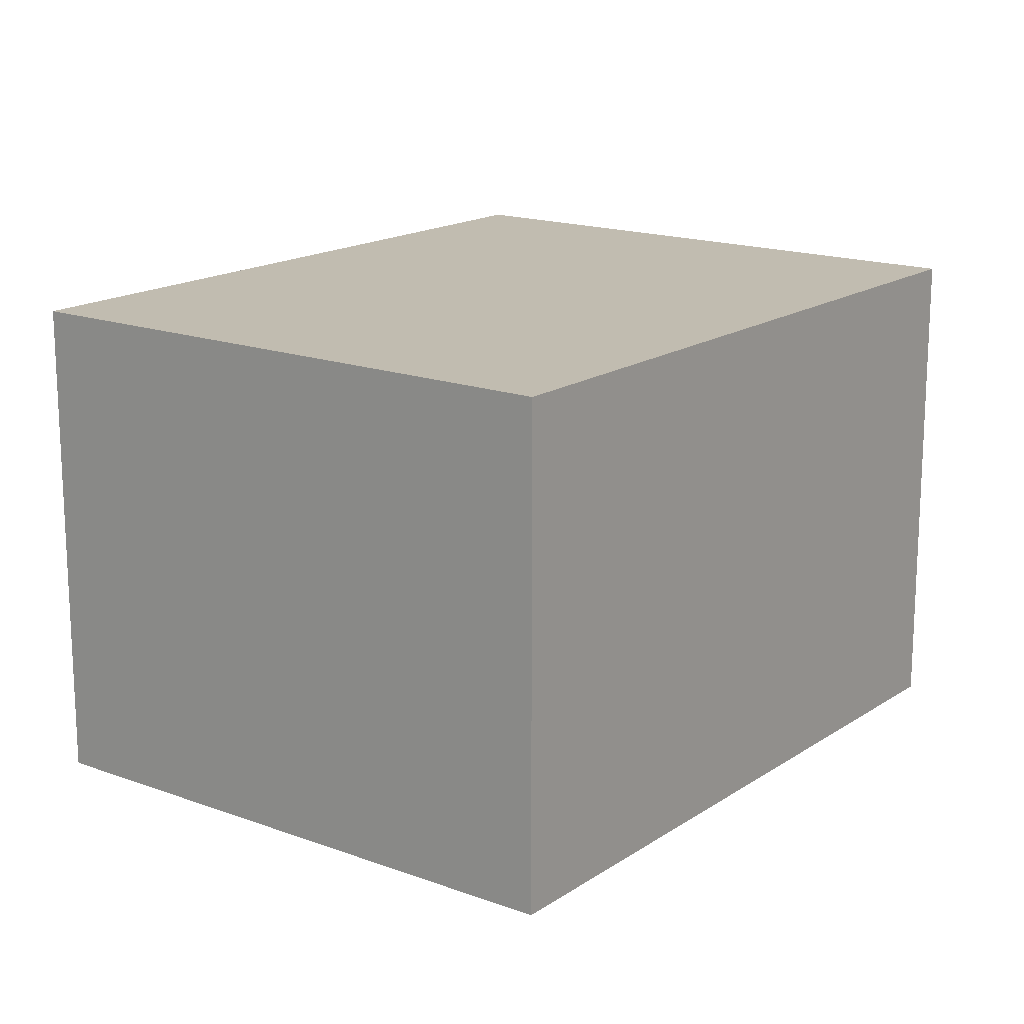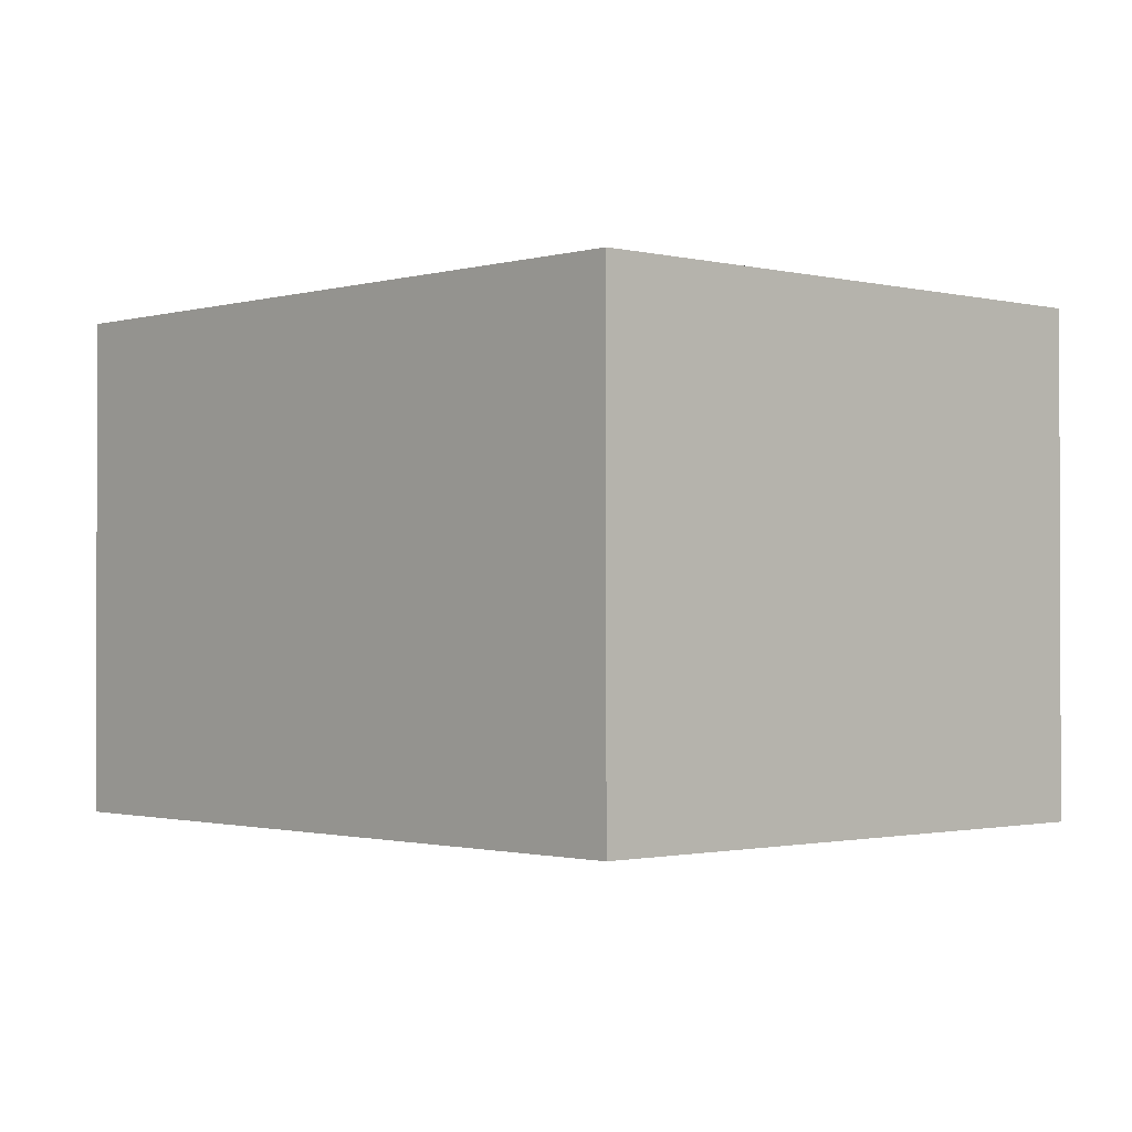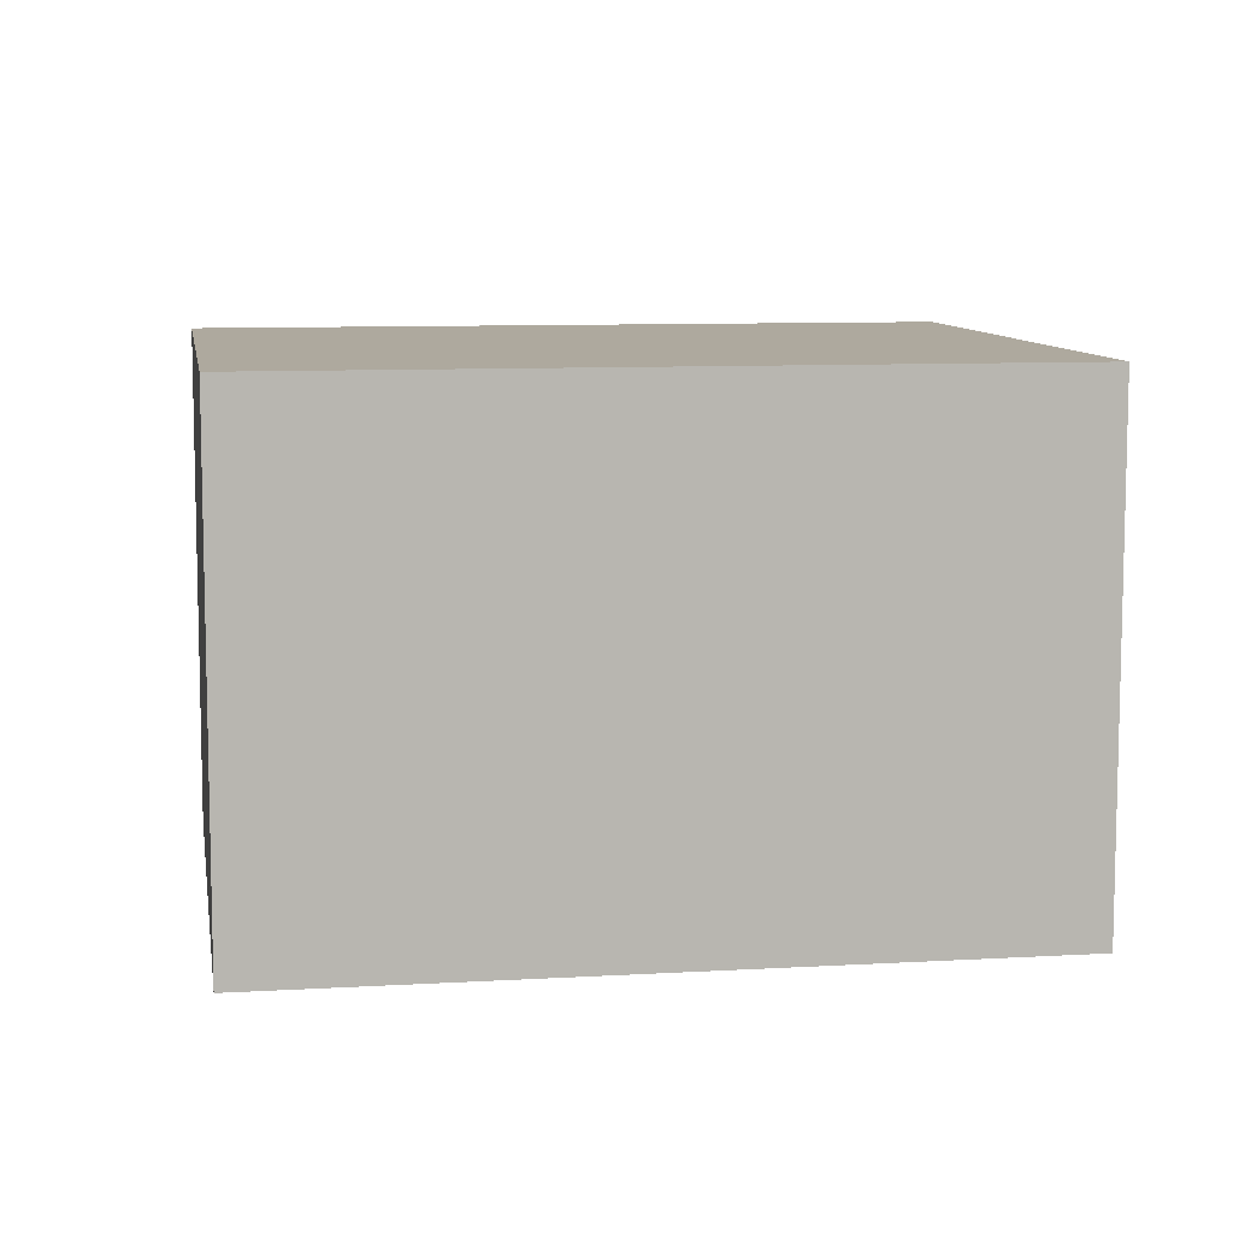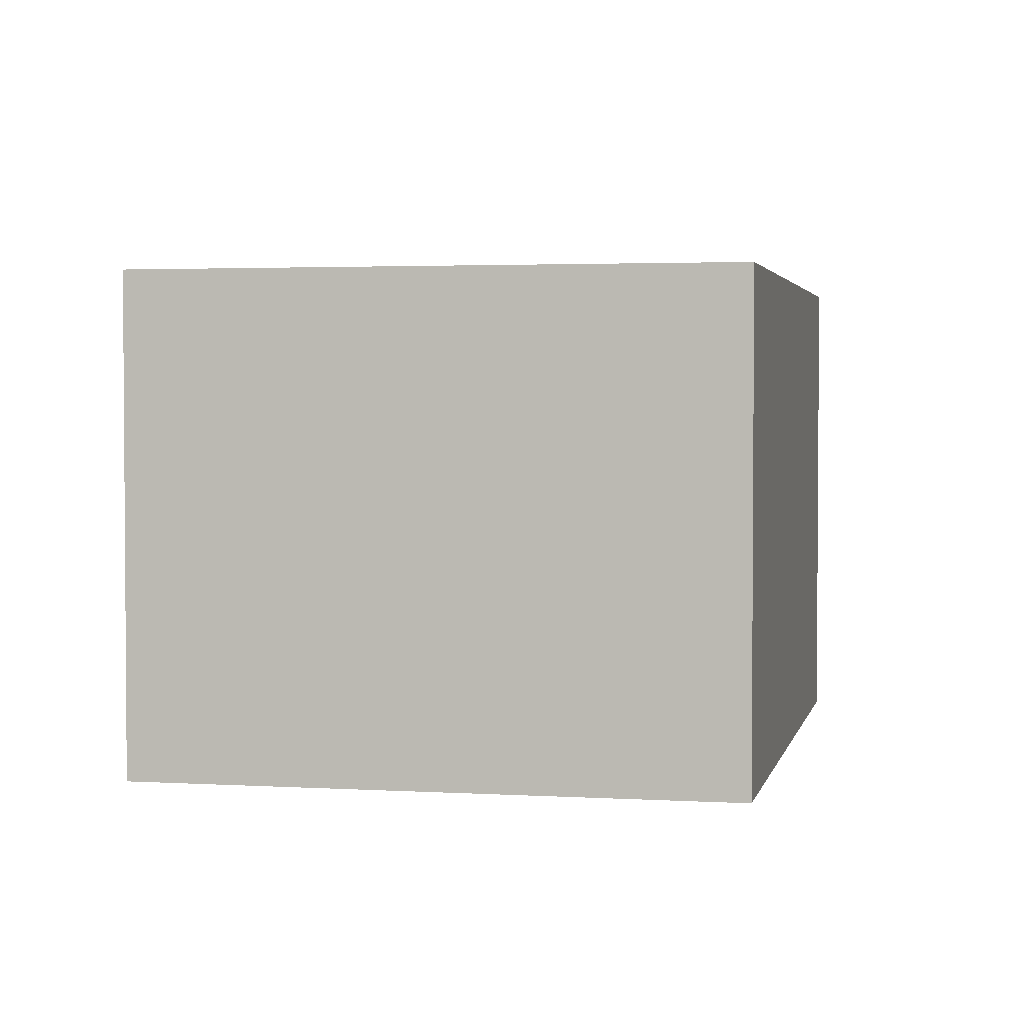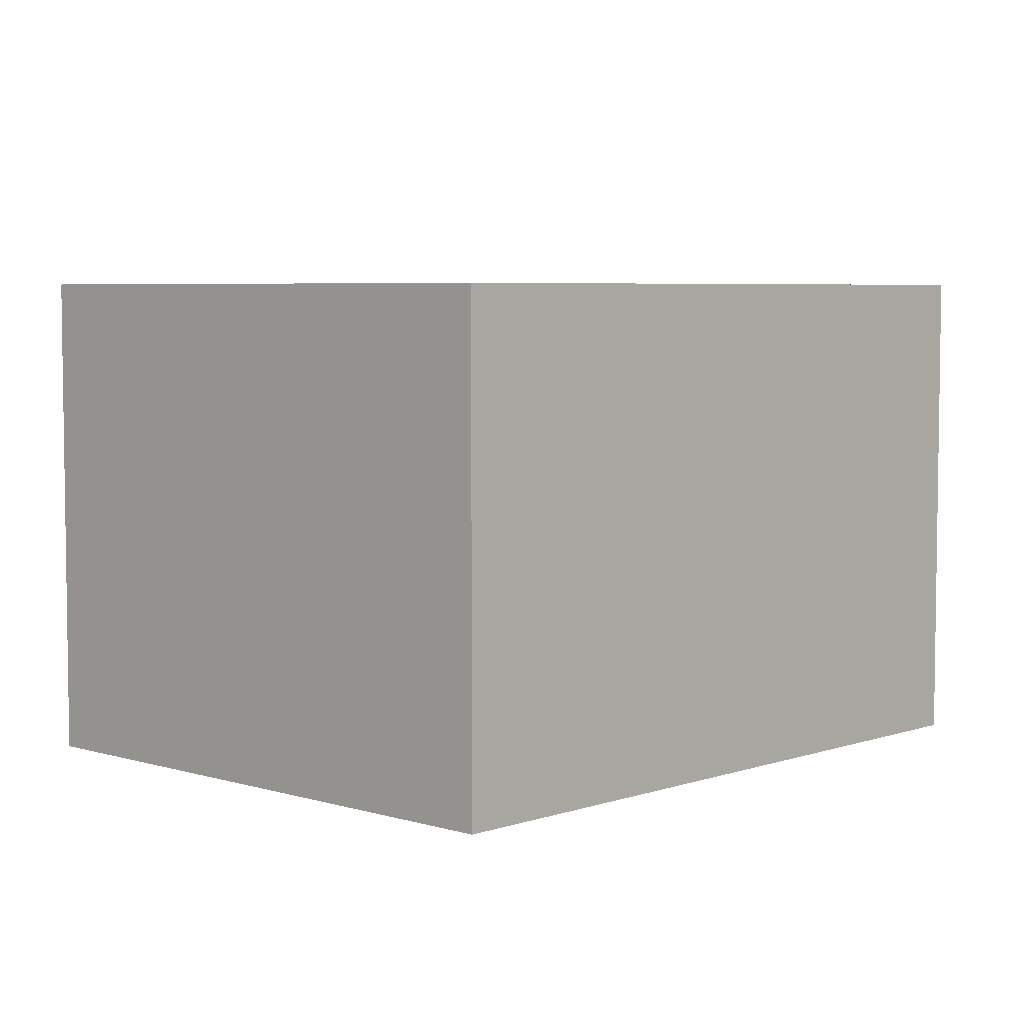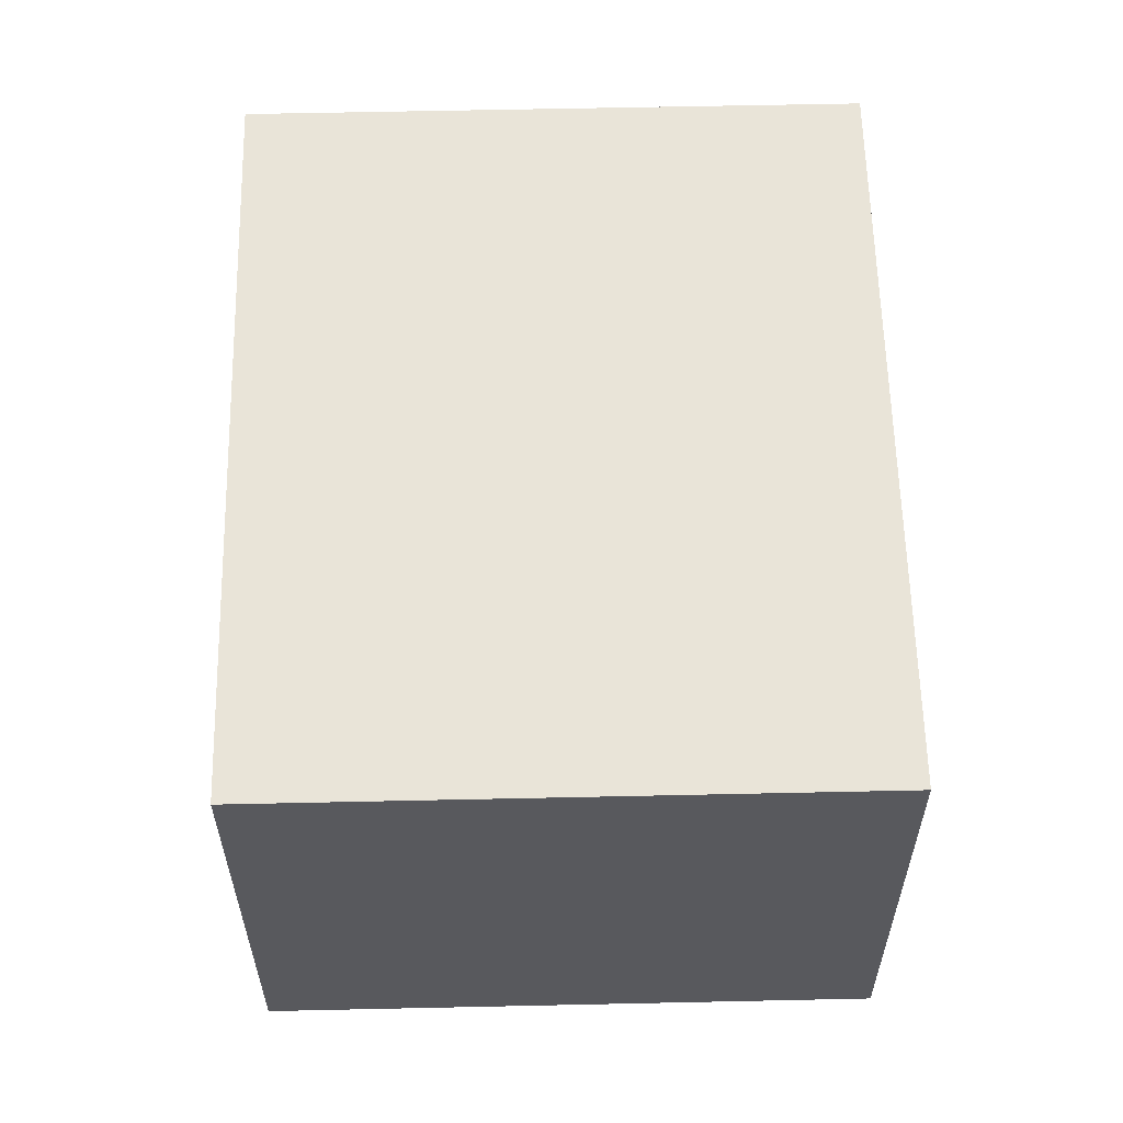
<metadata>
{"format":"obj","ext":"obj","renderer":"f3d","projection":"perspective","resolution":1024,"background":"white","views":[{"elev":16.6,"azim":-164.2,"up":"+Y"},{"elev":-1.2,"azim":115.8,"up":"+Y"},{"elev":9.0,"azim":-120.2,"up":"+Y"},{"elev":2.7,"azim":-9.3,"up":"+Y"},{"elev":5.3,"azim":-157.8,"up":"+Y"},{"elev":59.9,"azim":-22.5,"up":"+Y"}]}
</metadata>
<code>
v  0 2.33 1.427e-16
v  3.934 2.33 -2.241
v  1.271 2.33 -3.275
v  2.663 2.33 1.034
v  1.271 2.005e-16 -3.275
v  0 0 0
v  2.663 -6.331e-17 1.034
v  3.934 1.372e-16 -2.241
g defaultobject
f 1 2 3
f 2 1 4
f 5 1 3
f 1 5 6
f 6 4 1
f 4 6 7
f 7 2 4
f 2 7 8
f 8 3 2
f 3 8 5
f 8 6 5
f 6 8 7

</code>
